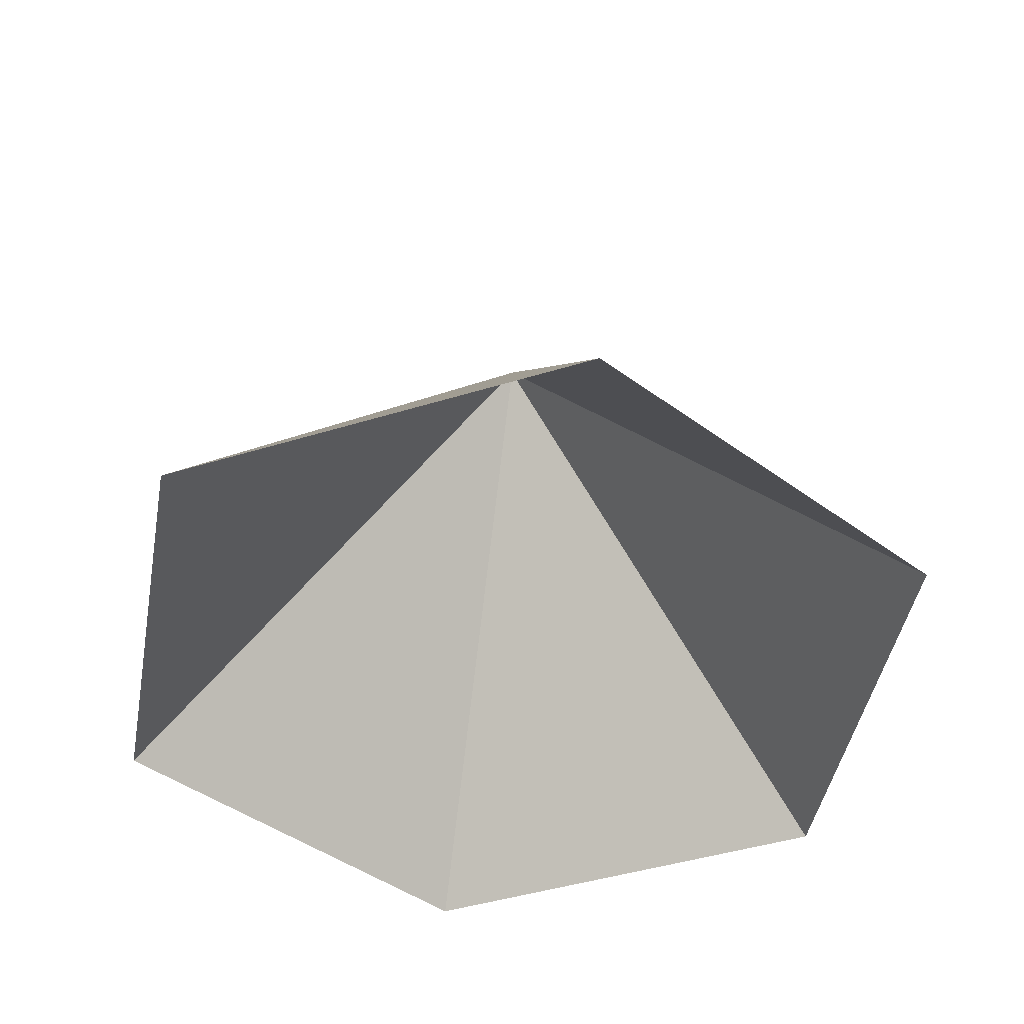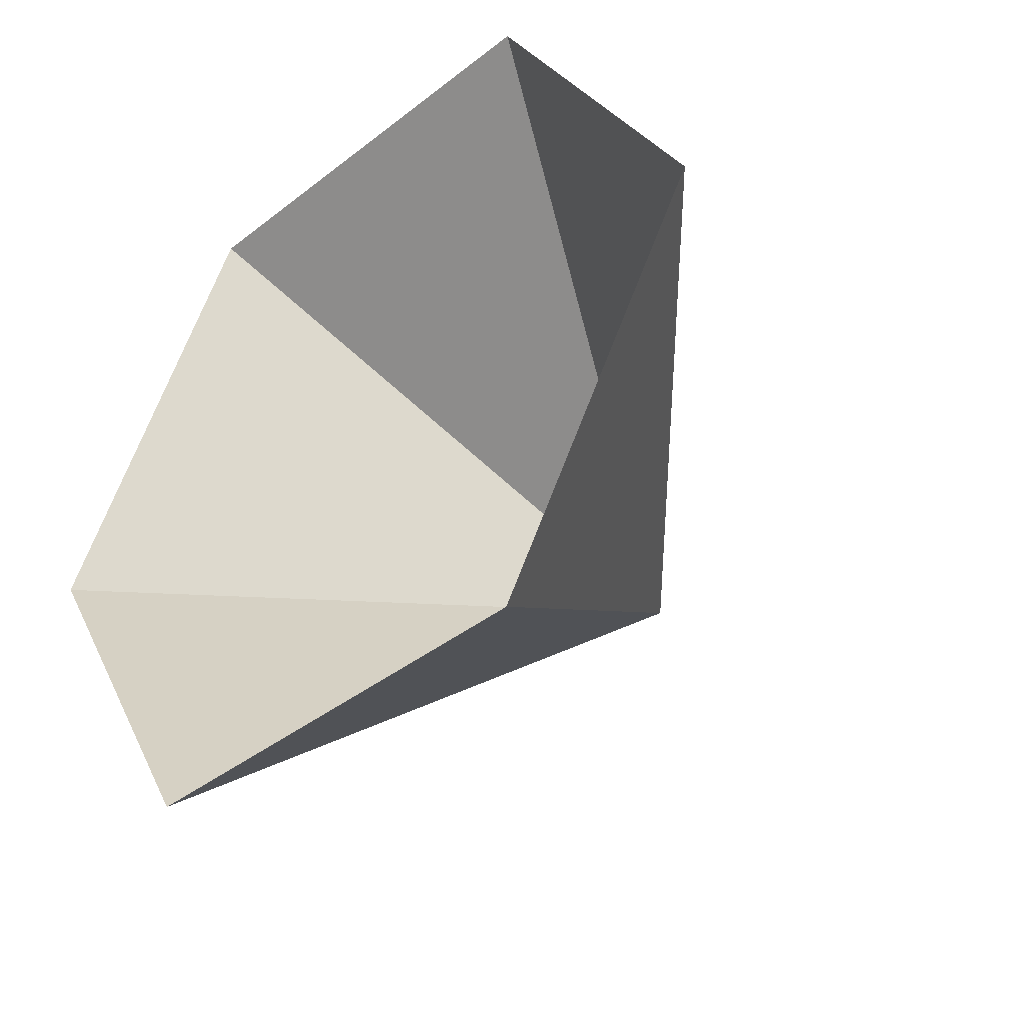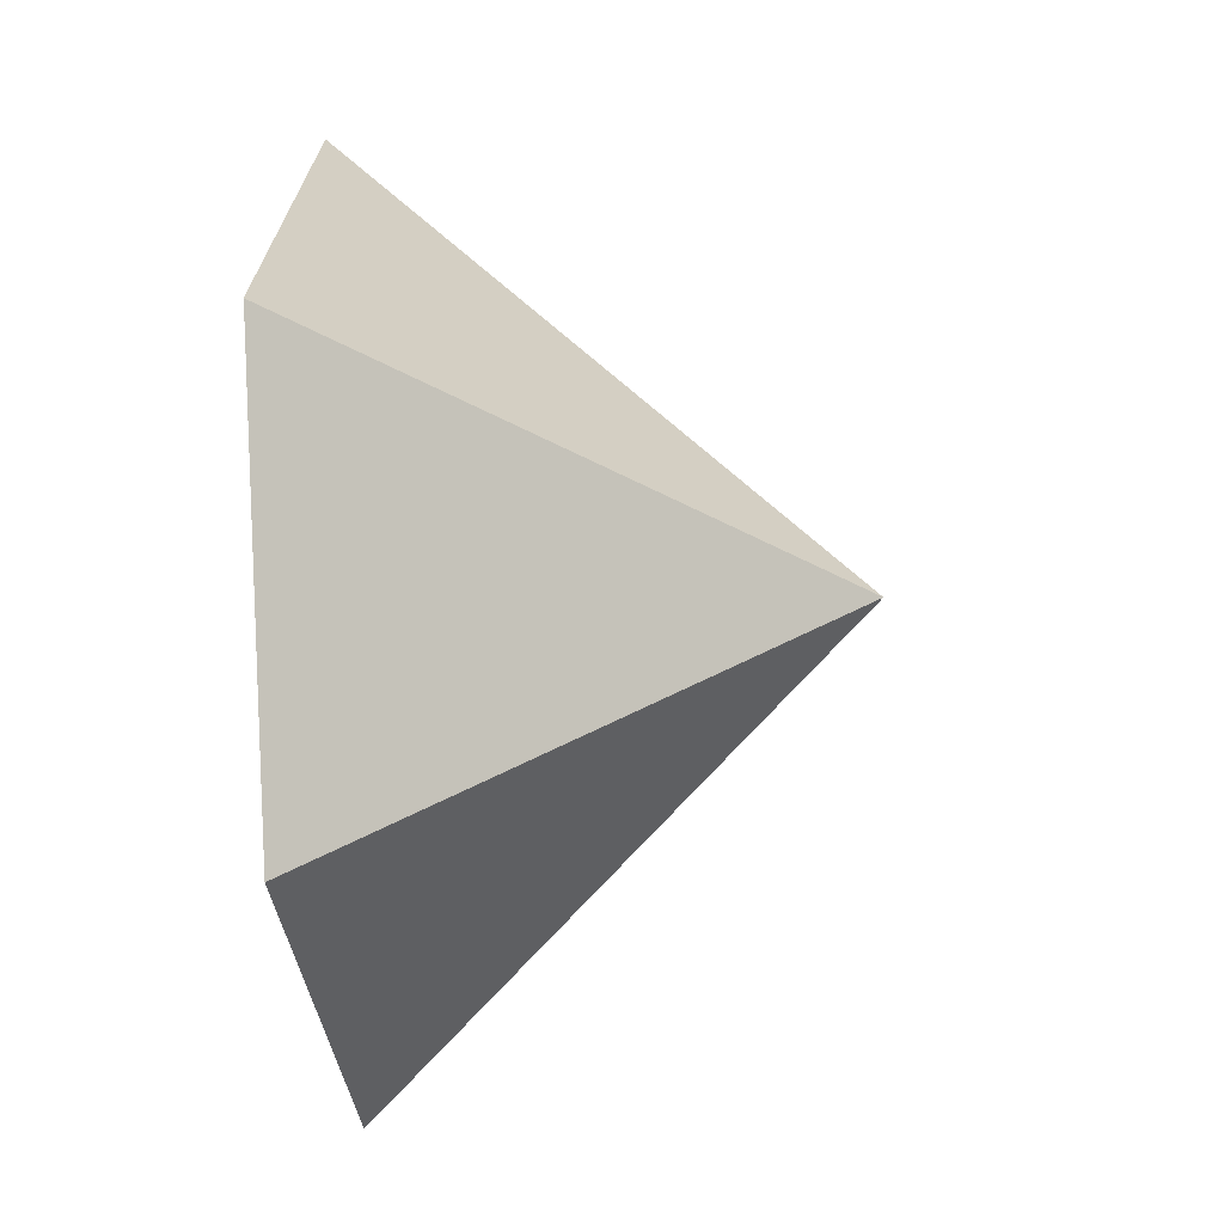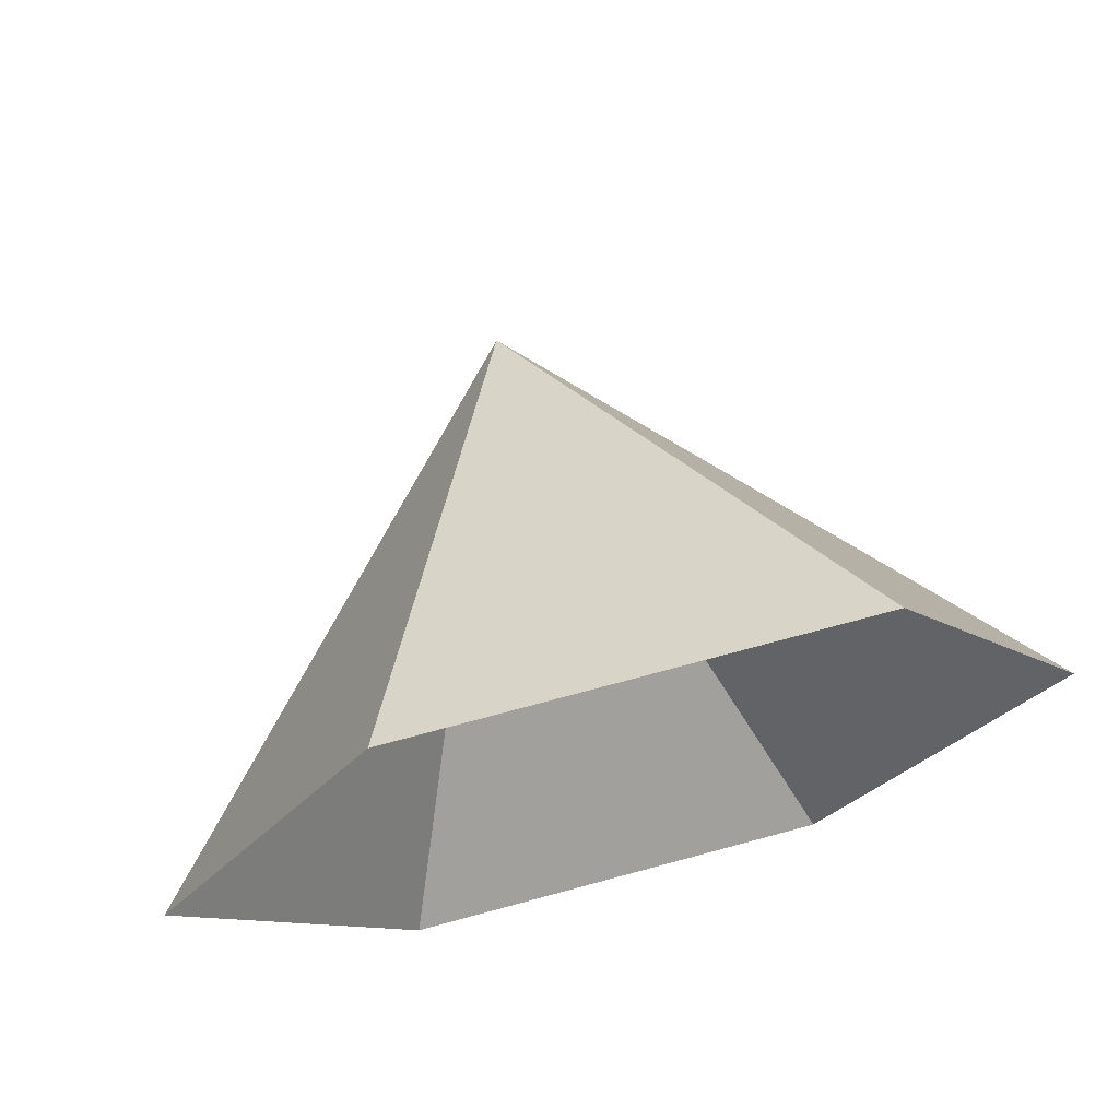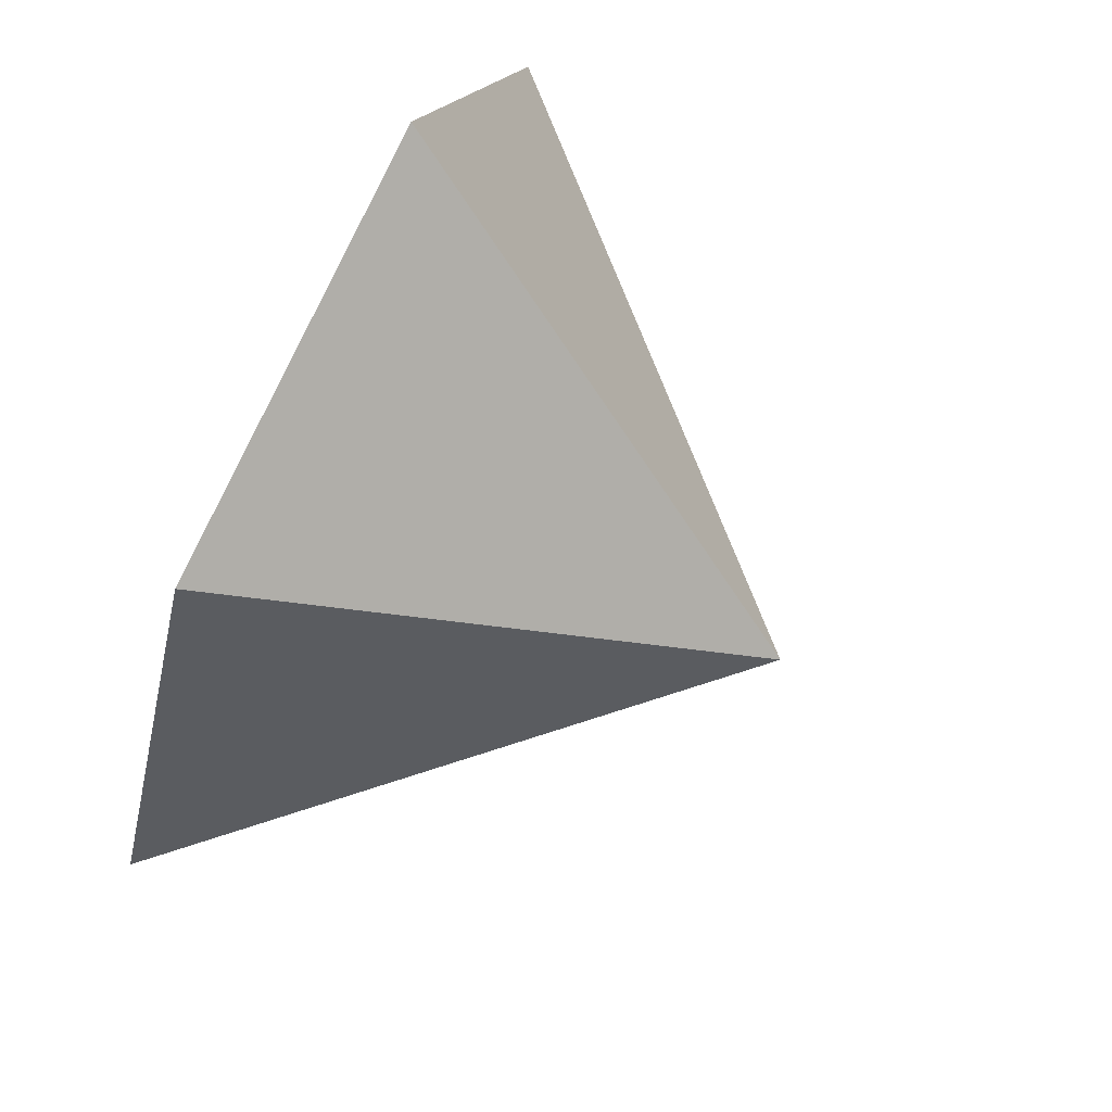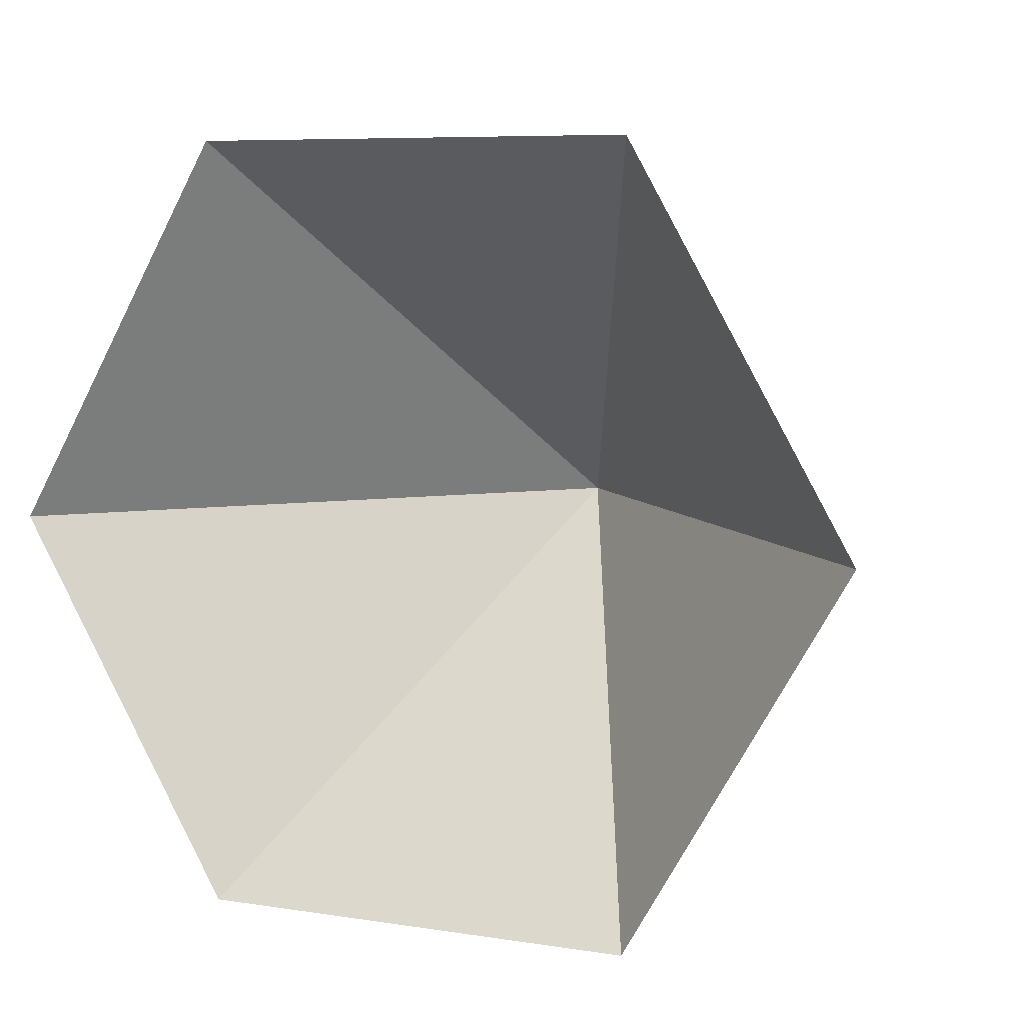
<metadata>
{"format":"obj","ext":"obj","renderer":"f3d","projection":"perspective","resolution":1024,"background":"white","views":[{"elev":-45.2,"azim":79.6,"up":"+Z"},{"elev":-40.5,"azim":-136.4,"up":"+Y"},{"elev":-34.8,"azim":-84.6,"up":"+Y"},{"elev":71.0,"azim":164.8,"up":"+Y"},{"elev":79.5,"azim":-64.8,"up":"+Y"},{"elev":7.3,"azim":-155.7,"up":"+Y"}]}
</metadata>
<code>
v 0 0 0
v 4.777 0 0
v 7.165 4.137 0
v 4.777 8.274 0
v 0 8.274 0
v -2.388 4.137 0
v 2.388 4.137 5.167
f 1 2 7
f 2 3 7
f 3 4 7
f 4 5 7
f 5 6 7
f 6 1 7

</code>
